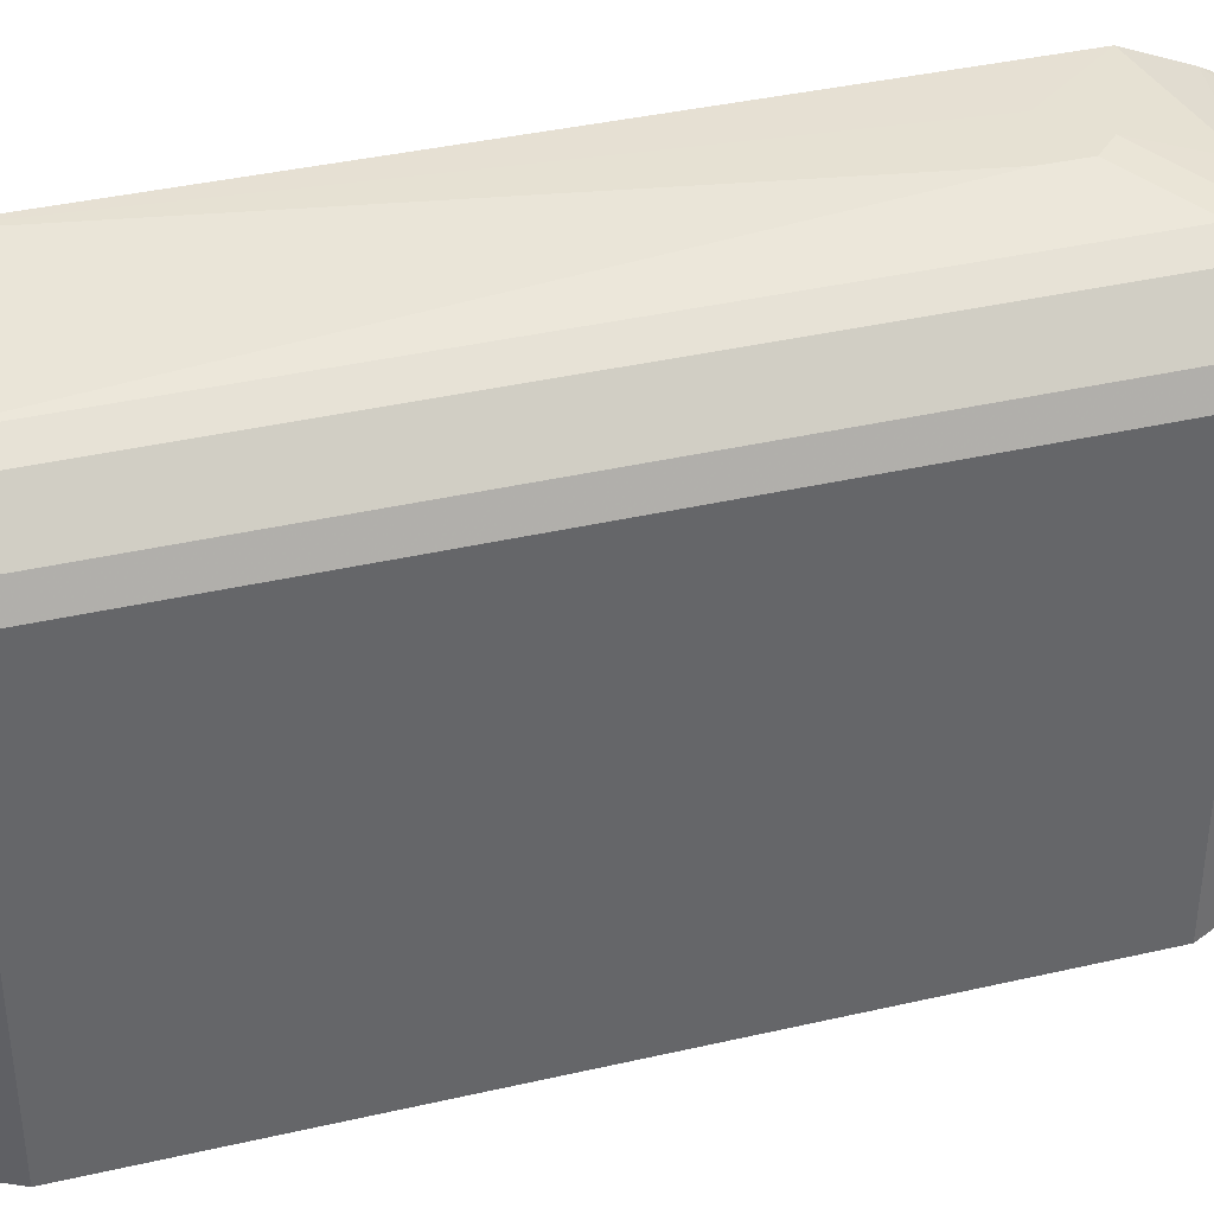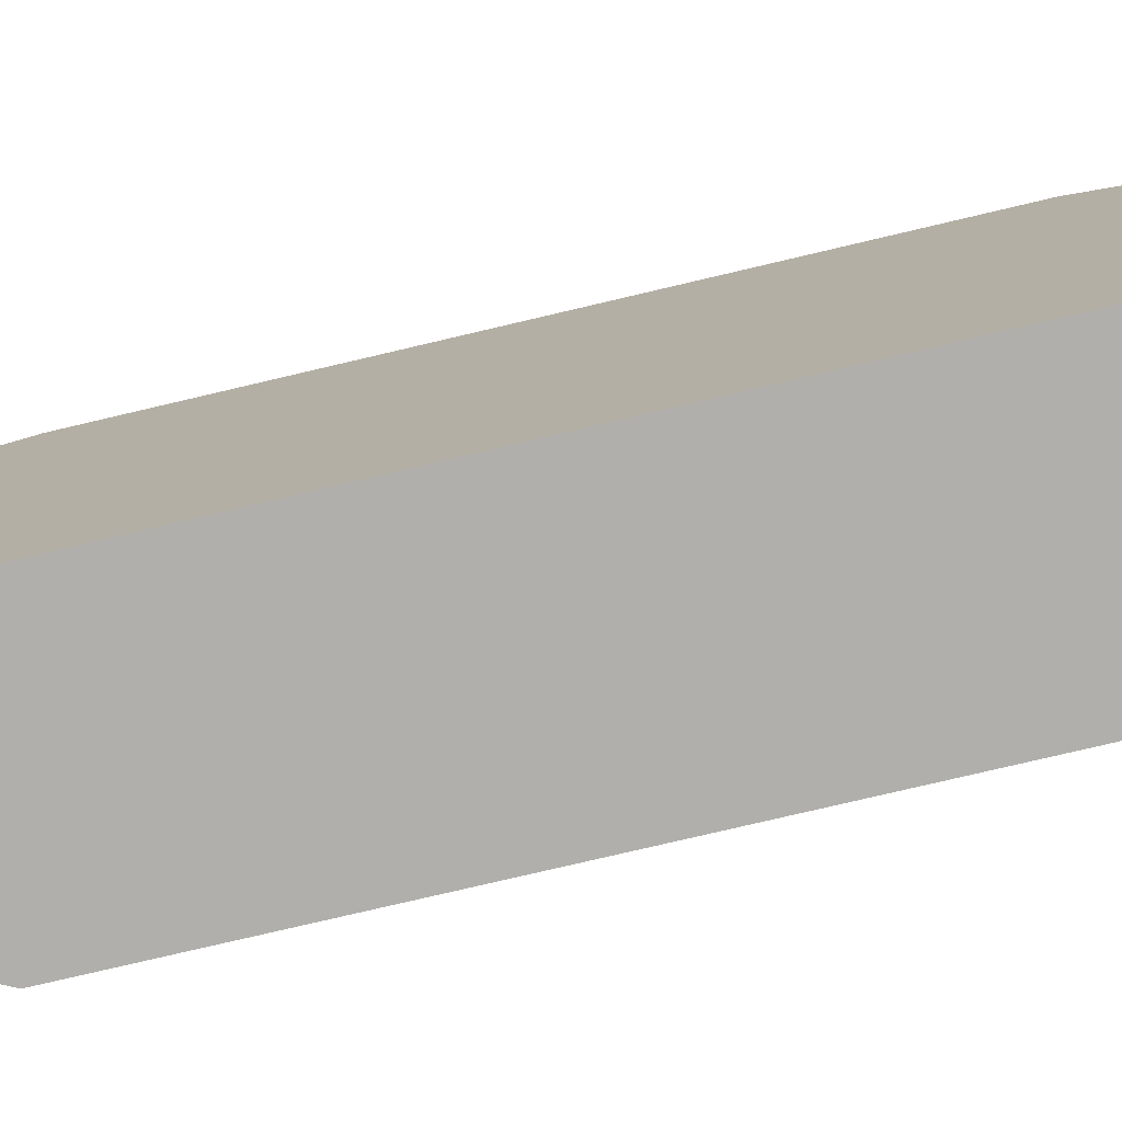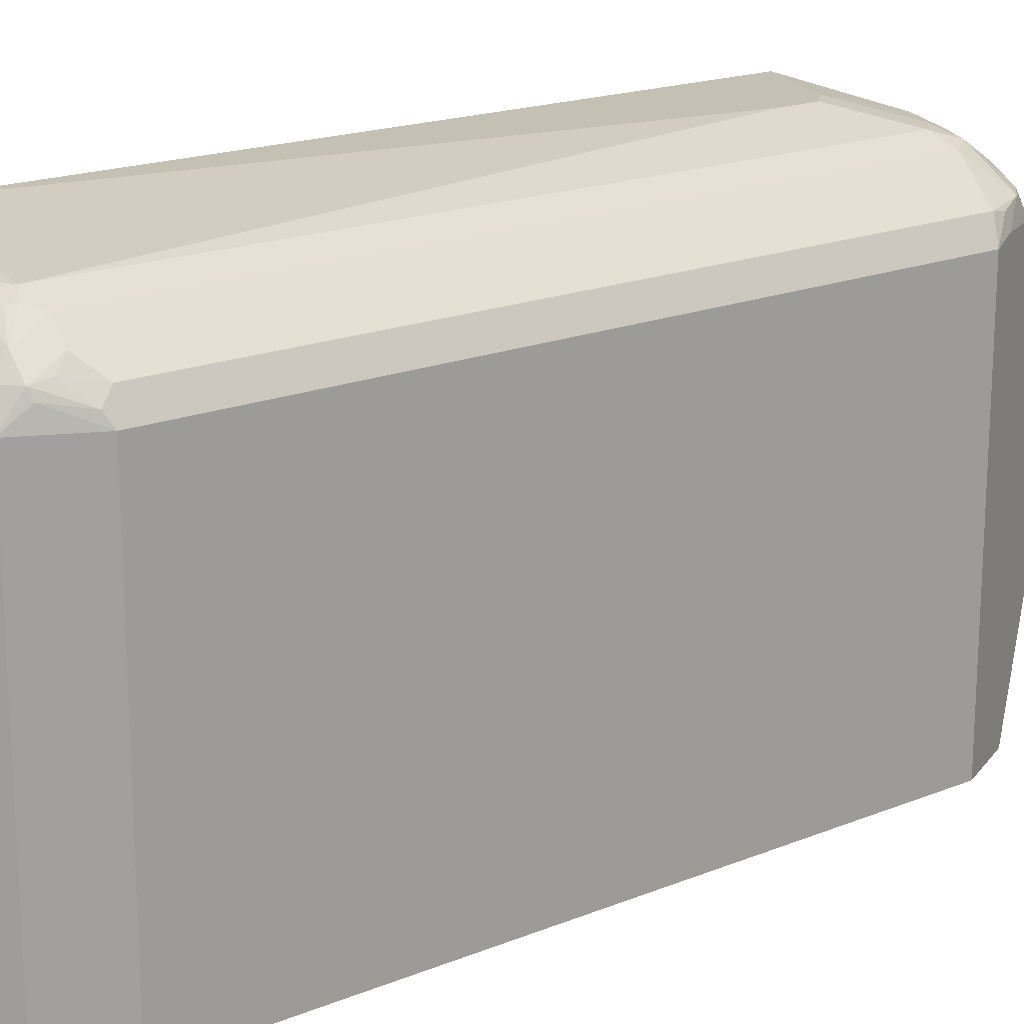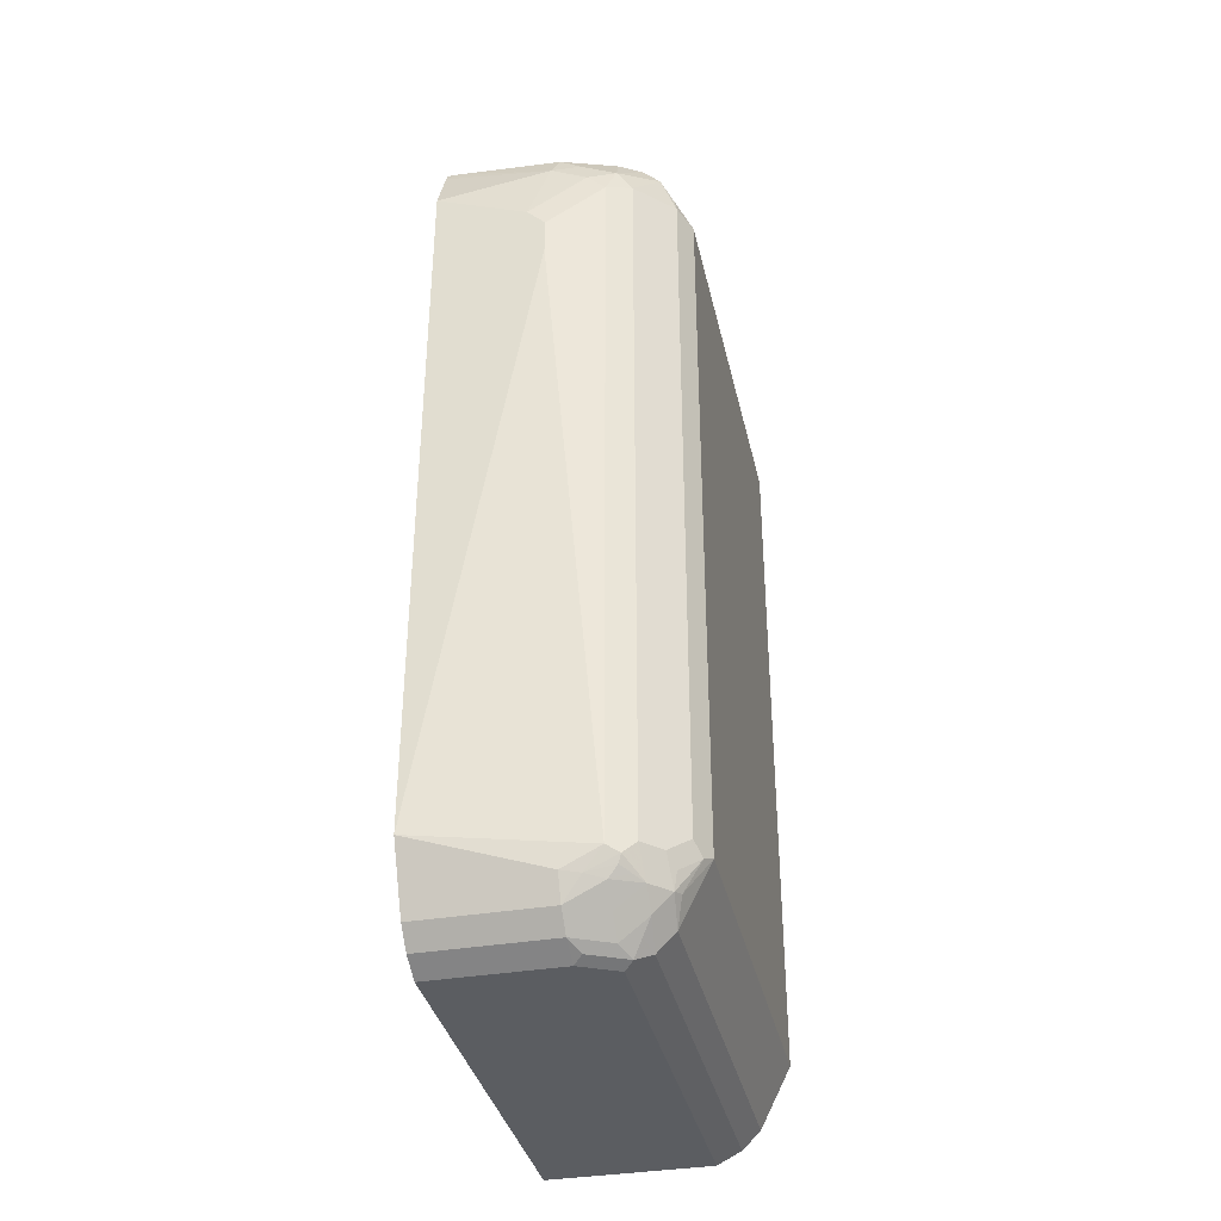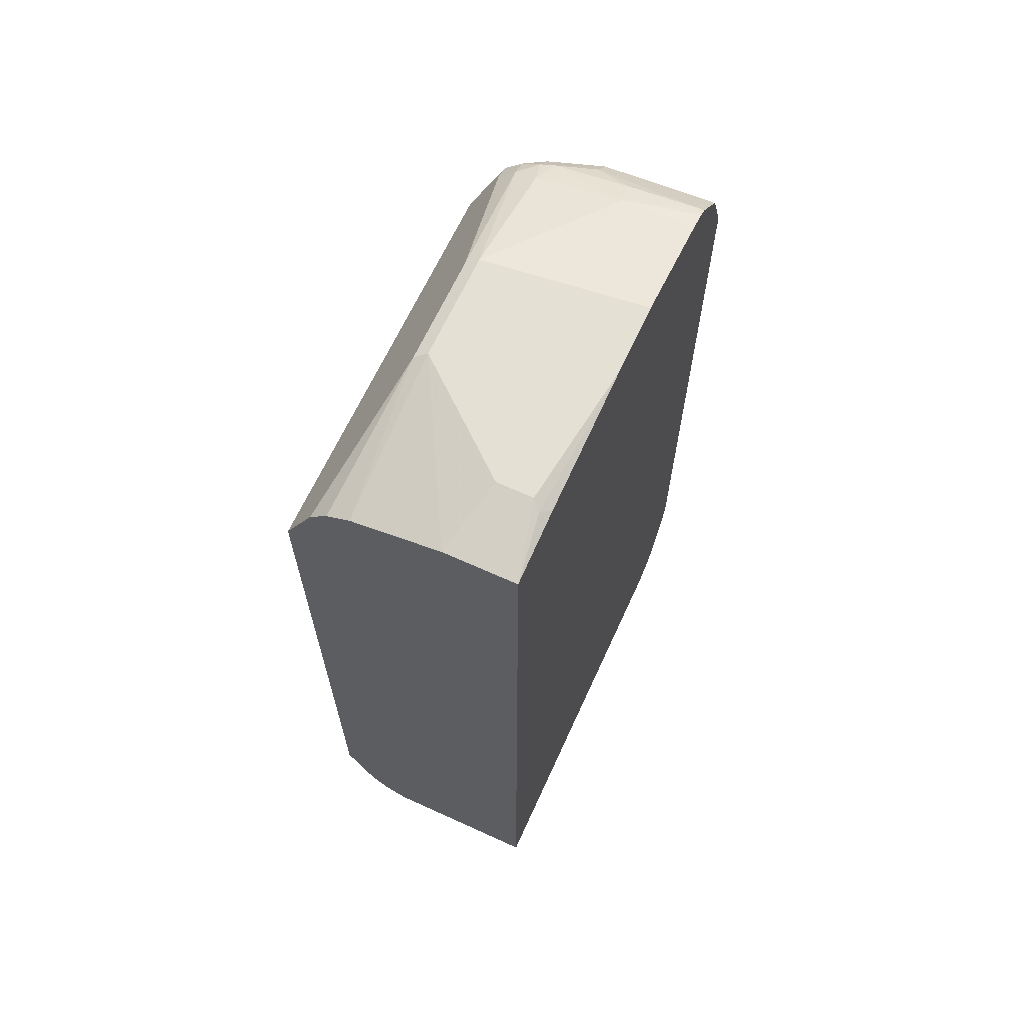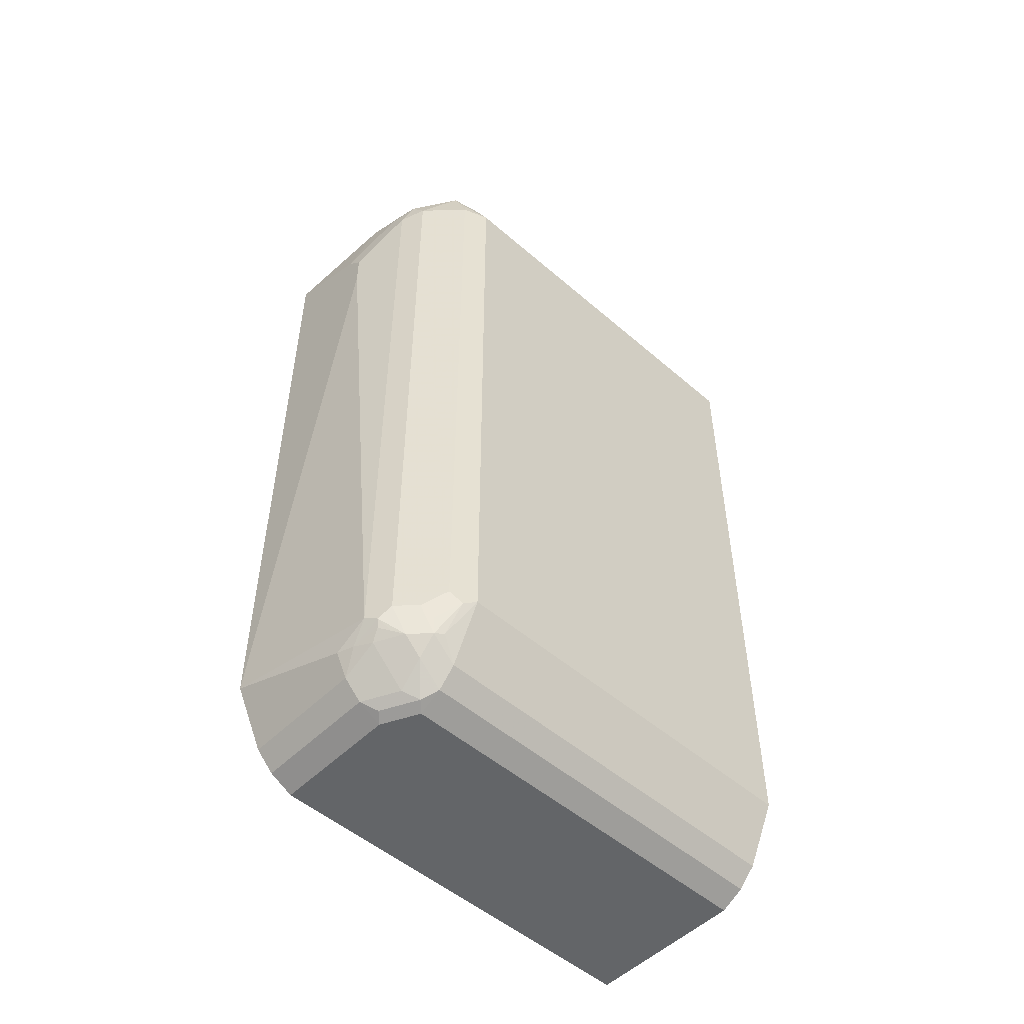
<metadata>
{"format":"obj","ext":"obj","renderer":"f3d","projection":"perspective","resolution":1024,"background":"white","views":[{"elev":38.6,"azim":73.8,"up":"+Z"},{"elev":-78.2,"azim":-76.8,"up":"+Z"},{"elev":18.3,"azim":52.0,"up":"+Z"},{"elev":-36.2,"azim":12.5,"up":"+Y"},{"elev":65.4,"azim":-155.4,"up":"+Y"},{"elev":-51.4,"azim":46.8,"up":"+Y"}]}
</metadata>
<code>
v 0.5243 0.1542 0.6322
v 0.4934 0.1233 0.6322
v 0.5397 0.1387 0.6322
v 0.5705 0.2004 0.6167
v 0.5397 0.2158 0.6167
v 0.4472 0.185 0.6321
v 0.5088 0.1079 0.6322
v 0.4472 -0.4163 0.6321
v 0.5397 0.1079 0.6322
v 0.5859 0.185 0.6167
v 0.5936 0.2081 0.609
v 0.5628 0.2235 0.609
v 0.5448 0.2364 0.6065
v 0.4549 0.2389 0.609
v 0.4472 0.2312 0.6129
v 0.4472 -0.4471 0.6167
v 0.5551 -0.4471 0.6167
v 0.5859 -0.4317 0.6167
v 0.6065 0.1901 0.6065
v 0.5756 0.221 0.6065
v 0.6245 0.2235 0.5782
v 0.609 0.2389 0.5782
v 0.5911 0.2364 0.591
v 0.5782 0.2544 0.5782
v 0.5448 0.2518 0.591
v 0.4549 0.2698 0.5782
v 0.4549 0.2544 0.5936
v 0.4472 0.2389 0.609
v 0.4472 -0.4677 0.6065
v 0.5551 -0.4677 0.6065
v 0.5705 -0.4491 0.6129
v 0.5962 -0.4368 0.6116
v 0.6373 0.1901 0.5756
v 0.6065 -0.4265 0.6065
v 0.6347 0.203 0.5731
v 0.6373 0.2055 0.5602
v 0.6219 0.2364 0.5602
v 0.6065 0.2518 0.5602
v 0.5911 0.2518 0.5756
v 0.5859 0.2621 0.5551
v 0.5551 0.2621 0.5705
v 0.514 0.2673 0.5756
v 0.5088 0.2775 0.5551
v 0.4472 0.2736 0.5705
v 0.4472 0.2698 0.5782
v 0.4472 0.2544 0.5936
v 0.4472 -0.4831 0.591
v 0.5859 -0.4522 0.6065
v 0.5551 -0.4831 0.591
v 0.5859 -0.4831 0.5756
v 0.5859 -0.4677 0.591
v 0.5936 -0.4432 0.609
v 0.6013 -0.4471 0.6013
v 0.609 -0.451 0.5936
v 0.6476 0.185 0.5551
v 0.6373 -0.4111 0.5756
v 0.6245 -0.451 0.5782
v 0.6219 -0.4265 0.591
v 0.6425 0.1953 0.5499
v 0.5962 0.2878 0.442
v 0.5859 0.293 0.4471
v 0.4472 0.2929 0.4625
v 0.4472 0.2775 0.5551
v 0.4472 -0.4934 0.5705
v 0.5551 -0.4934 0.5705
v 0.5628 -0.4895 0.5782
v 0.6013 -0.4779 0.5705
v 0.609 -0.4664 0.5782
v 0.5936 -0.4895 0.5628
v 0.6476 0.185 0.216
v 0.6476 -0.4163 0.5551
v 0.627 -0.4368 0.5808
v 0.6425 -0.4214 0.5653
v 0.6283 -0.4491 0.5705
v 0.6219 -0.4677 0.5551
v 0.6425 0.1953 0.216
v 0.5962 0.2878 0.3495
v 0.5859 0.293 0.3547
v 0.4626 0.293 0.3084
v 0.4472 0.2929 0.4009
v 0.4472 -0.4934 0.216
v 0.5859 -0.4934 0.5551
v 0.6065 -0.4831 0.5551
v 0.6476 -0.4163 0.216
v 0.6322 -0.4471 0.5551
v 0.6219 -0.4677 0.216
v 0.6219 -0.4676 0.216
v 0.6323 0.2156 0.216
v 0.5859 0.2621 0.216
v 0.6219 0.2364 0.216
v 0.6065 0.2518 0.216
v 0.6015 0.2543 0.216
v 0.4934 0.293 0.2775
v 0.5088 0.2775 0.216
v 0.4626 0.293 0.2775
v 0.4549 0.289 0.2698
v 0.4472 0.2852 0.2775
v 0.5859 -0.4934 0.216
v 0.4472 0.2775 0.216
v 0.6065 -0.4831 0.216
v 0.6322 -0.4471 0.216
v 0.4472 0.2833 0.2621
f 55 70 76
f 55 76 59
f 57 73 72
f 55 71 84
f 55 84 70
f 56 58 72
f 56 72 73
f 56 73 71
f 57 74 73
f 57 72 58
f 60 78 61
f 57 83 75
f 57 75 74
f 59 76 77
f 59 77 60
f 60 77 78
f 61 78 93
f 61 93 95
f 61 95 79
f 54 68 57
f 61 79 62
f 57 68 83
f 50 69 67
f 40 43 41
f 50 54 51
f 62 79 95
f 36 59 37
f 37 59 60
f 37 60 38
f 38 60 61
f 38 61 40
f 38 40 39
f 40 61 43
f 41 43 42
f 43 61 62
f 43 62 63
f 43 63 44
f 47 64 65
f 47 65 49
f 48 54 53
f 48 53 52
f 48 51 54
f 49 65 66
f 49 66 50
f 50 67 68
f 50 68 54
f 50 66 69
f 62 95 80
f 76 88 77
f 64 98 82
f 75 100 86
f 75 86 87
f 75 87 85
f 34 58 56
f 77 89 78
f 77 88 90
f 77 90 91
f 77 91 92
f 77 92 89
f 78 89 94
f 78 94 93
f 80 95 96
f 80 96 97
f 82 98 100
f 82 100 83
f 85 87 101
f 93 94 99
f 93 99 95
f 95 99 96
f 96 102 97
f 96 99 102
f 75 83 100
f 74 75 85
f 71 101 84
f 71 85 101
f 64 82 65
f 65 82 69
f 65 69 66
f 67 69 83
f 67 83 68
f 69 82 83
f 70 84 101
f 70 101 87
f 70 87 86
f 70 86 100
f 64 81 98
f 70 100 98
f 70 81 99
f 70 99 94
f 70 94 89
f 70 89 92
f 70 92 91
f 70 91 90
f 70 90 88
f 70 88 76
f 71 73 74
f 71 74 85
f 70 98 81
f 34 57 58
f 36 55 59
f 33 71 55
f 6 80 97
f 6 97 102
f 6 102 99
f 6 99 81
f 6 81 64
f 6 64 47
f 6 47 29
f 6 29 16
f 6 16 8
f 7 8 9
f 8 16 17
f 8 17 18
f 8 18 9
f 10 19 11
f 10 18 32
f 10 32 34
f 10 34 19
f 11 20 13
f 11 13 12
f 11 19 21
f 11 21 22
f 6 62 80
f 6 63 62
f 6 44 63
f 6 45 44
f 1 2 7
f 1 7 9
f 1 9 3
f 1 3 10
f 1 10 4
f 1 4 5
f 1 5 6
f 1 6 2
f 2 6 8
f 2 8 7
f 11 22 23
f 3 9 18
f 4 10 11
f 34 54 57
f 5 11 12
f 5 12 13
f 5 13 14
f 5 14 15
f 5 15 6
f 6 15 28
f 6 28 46
f 6 46 45
f 3 18 10
f 11 23 20
f 4 11 5
f 13 24 25
f 24 41 42
f 24 42 25
f 25 42 26
f 26 42 43
f 26 43 44
f 26 44 45
f 26 45 46
f 26 46 27
f 29 47 49
f 29 49 30
f 30 48 31
f 30 49 50
f 30 50 51
f 30 51 48
f 31 52 32
f 32 52 53
f 32 53 54
f 32 54 34
f 33 55 35
f 33 56 71
f 13 23 24
f 24 40 41
f 24 39 40
f 31 48 52
f 22 39 23
f 13 25 26
f 23 39 24
f 13 26 27
f 13 27 14
f 13 20 23
f 14 46 28
f 14 28 15
f 16 29 30
f 16 30 17
f 17 30 31
f 17 31 18
f 14 27 46
f 19 33 21
f 18 31 32
f 22 38 39
f 21 37 38
f 21 38 22
f 21 55 36
f 21 36 37
f 21 35 55
f 21 33 35
f 19 56 33
f 19 34 56

</code>
